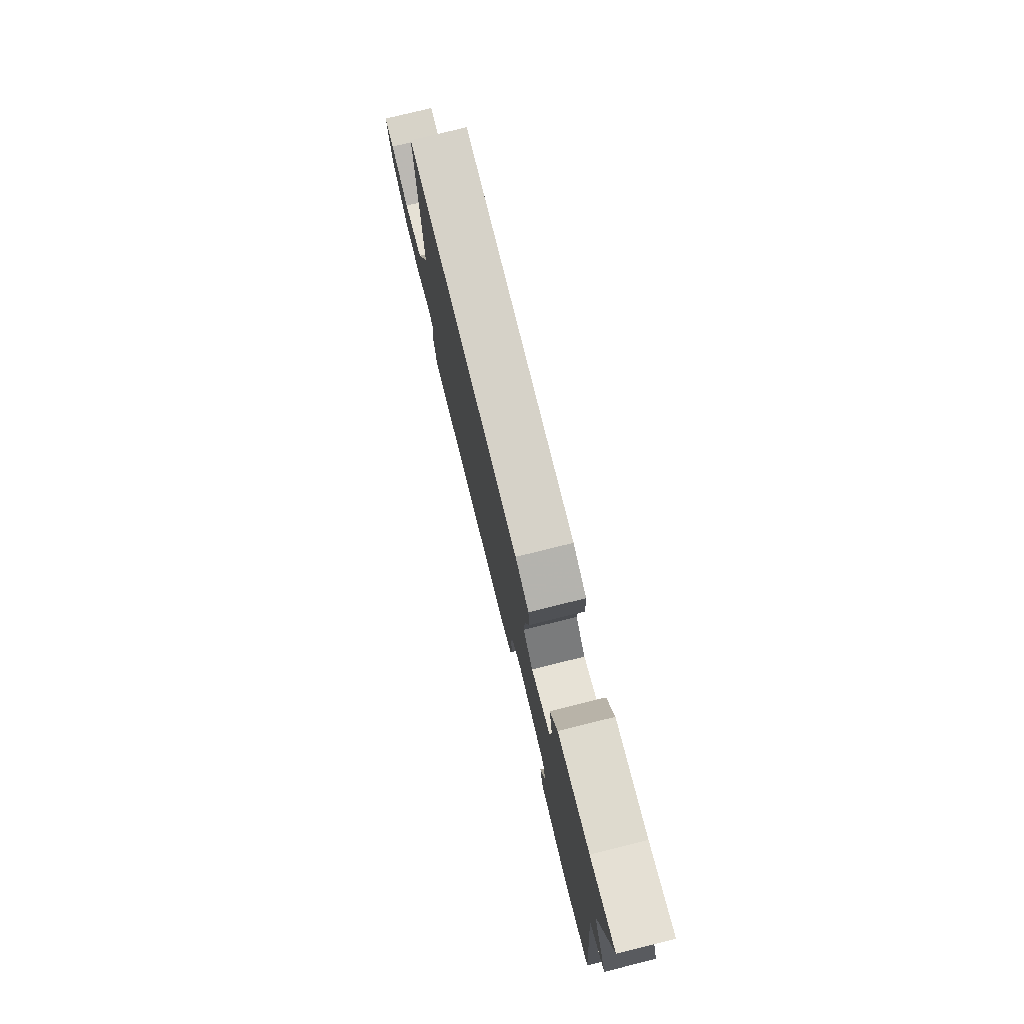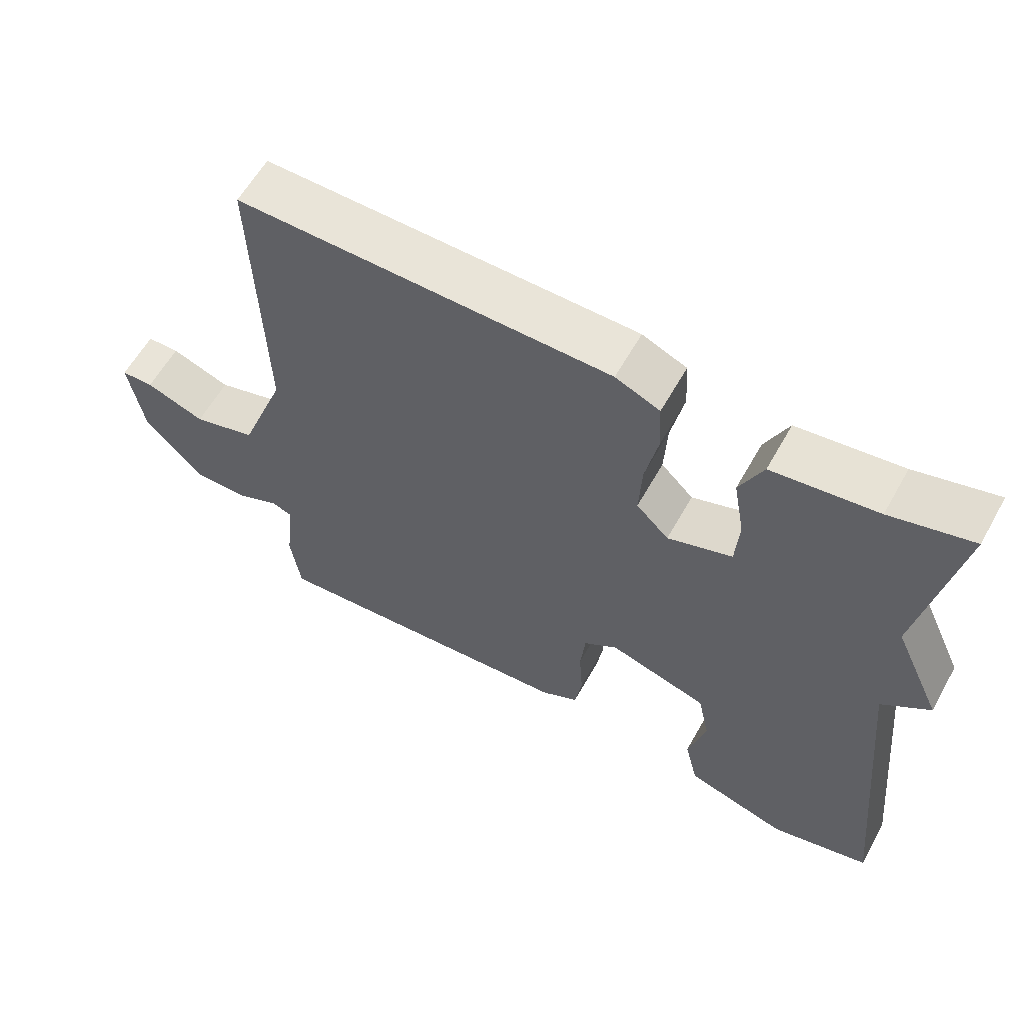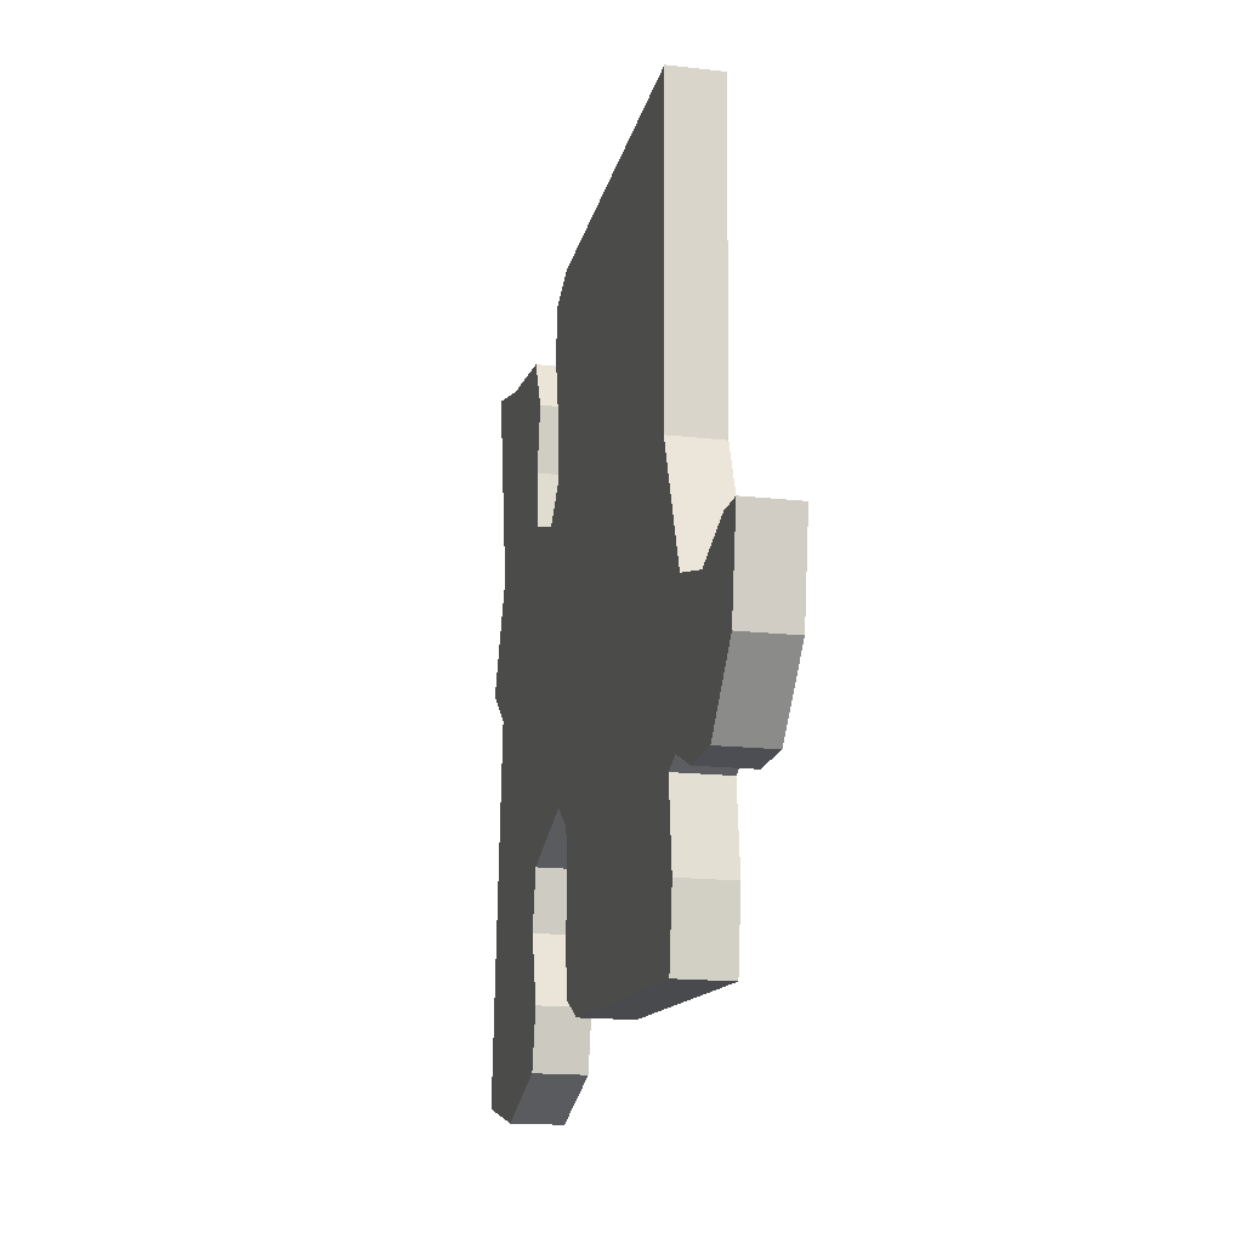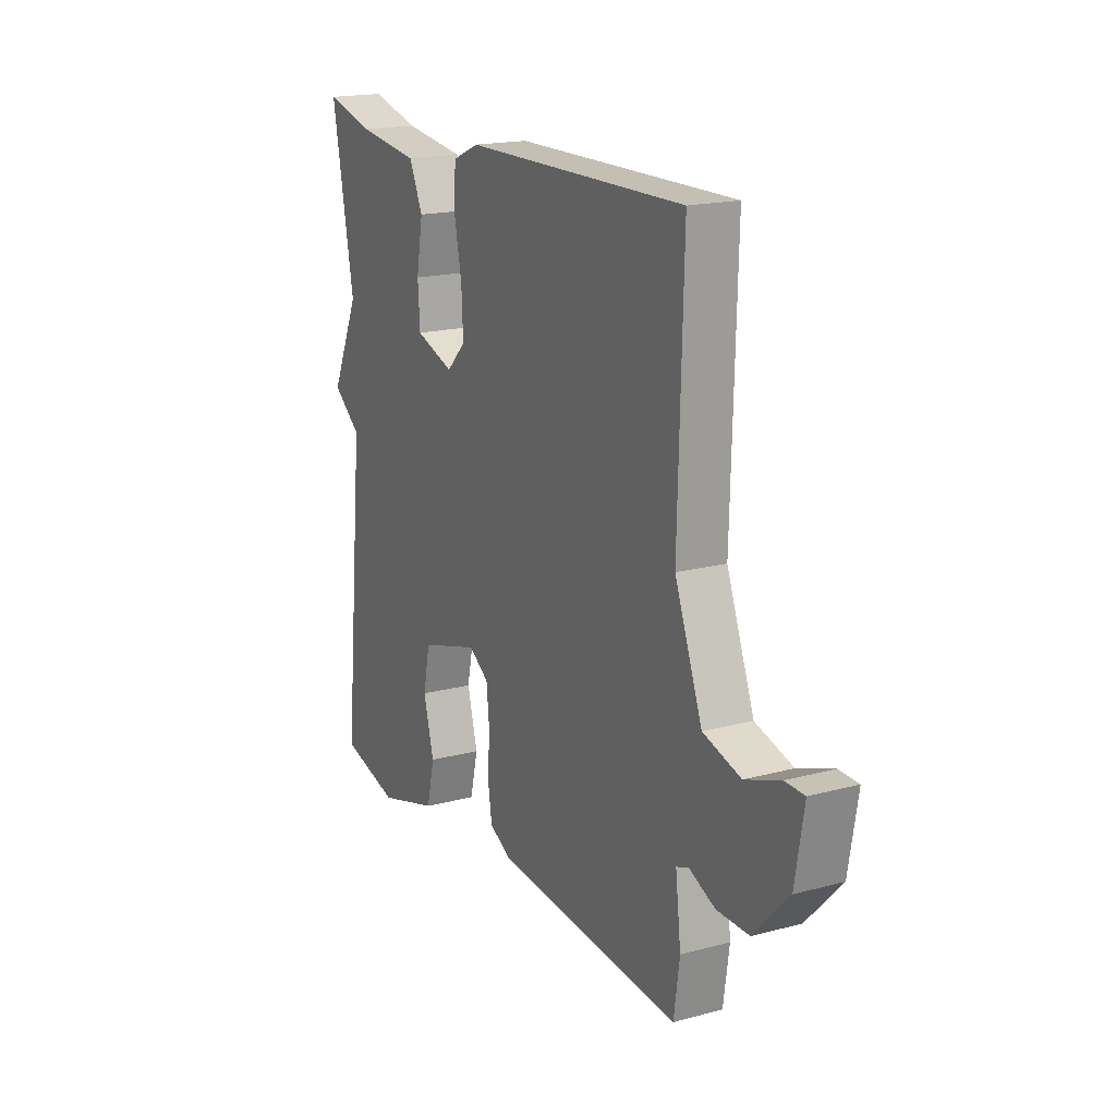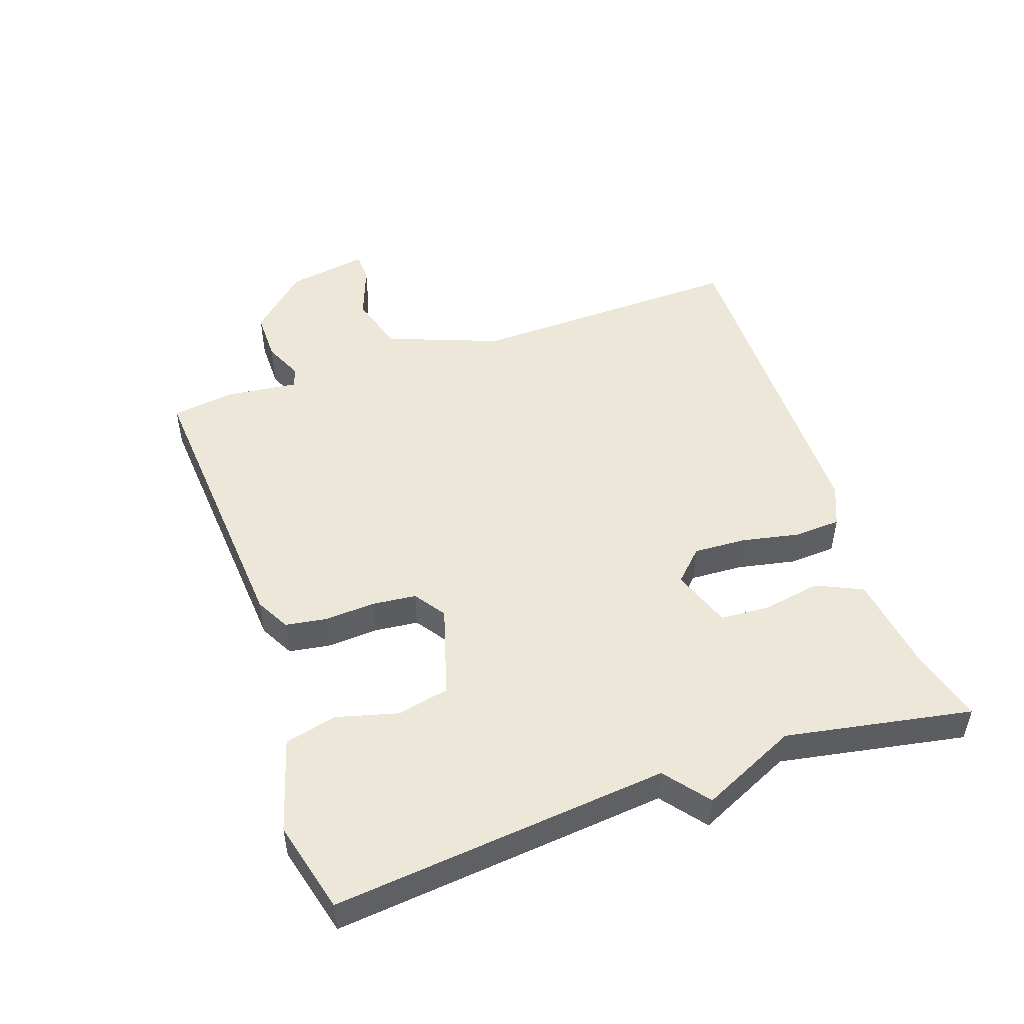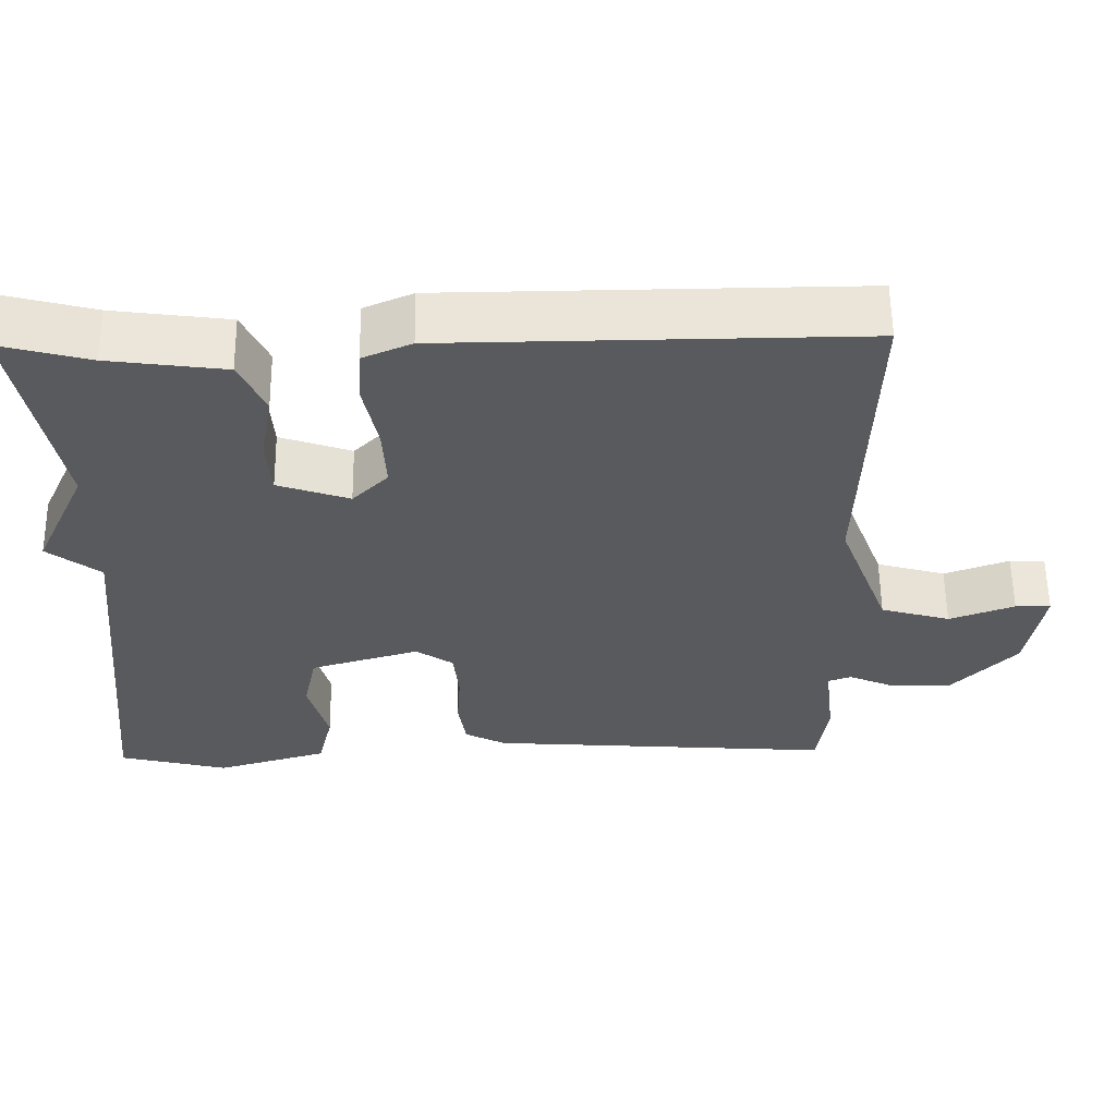
<metadata>
{"format":"obj","ext":"obj","renderer":"f3d","projection":"perspective","resolution":1024,"background":"white","views":[{"elev":78.0,"azim":-103.9,"up":"+Z"},{"elev":60.3,"azim":-150.8,"up":"+Z"},{"elev":-17.4,"azim":77.4,"up":"+Z"},{"elev":18.1,"azim":62.5,"up":"+Z"},{"elev":49.7,"azim":-109.1,"up":"+Y"},{"elev":58.4,"azim":-0.7,"up":"+Z"}]}
</metadata>
<code>
v 0.5 0.07 -0.5
v 0.051 0.07 -0.467
v -0.002 0.07 -0.439
v -0.012 0.07 -0.375
v -0.007 0.07 -0.298
v -0.014 0.07 -0.23
v -0.062 0.07 -0.197
v -0.203 0.07 -0.239
v -0.22 0.07 -0.319
v -0.195 0.07 -0.413
v -0.214 0.07 -0.493
v -0.359 0.07 -0.536
v -0.5 0.07 -0.5
v -0.448 0.07 0.015
v -0.516 0.07 0.068
v -0.448 0.07 0.215
v -0.5 0.07 0.5
v -0.384 0.07 0.469
v -0.235 0.07 0.449
v -0.202 0.07 0.378
v -0.218 0.07 0.289
v -0.213 0.07 0.213
v -0.121 0.07 0.181
v -0.075 0.07 0.227
v -0.079 0.07 0.308
v -0.097 0.07 0.397
v -0.093 0.07 0.468
v -0.03 0.07 0.495
v 0.5 0.07 0.5
v 0.488 0.07 0.074
v 0.554 0.07 -0.099
v 0.644 0.07 -0.125
v 0.728 0.07 -0.094
v 0.774 0.07 -0.095
v 0.753 0.07 -0.22
v 0.67 0.07 -0.308
v 0.592 0.07 -0.308
v 0.531 0.07 -0.281
v 0.501 0.07 -0.292
v 0.514 0.07 -0.402
v 0.5 0 -0.5
v 0.051 0 -0.467
v -0.002 0 -0.439
v -0.012 0 -0.375
v -0.007 0 -0.298
v -0.014 0 -0.23
v -0.062 0 -0.197
v -0.203 0 -0.239
v -0.22 0 -0.319
v -0.195 0 -0.413
v -0.214 0 -0.493
v -0.359 0 -0.536
v -0.5 0 -0.5
v -0.448 0 0.015
v -0.516 0 0.068
v -0.448 0 0.215
v -0.5 0 0.5
v -0.384 0 0.469
v -0.235 0 0.449
v -0.202 0 0.378
v -0.218 0 0.289
v -0.213 0 0.213
v -0.121 0 0.181
v -0.075 0 0.227
v -0.079 0 0.308
v -0.097 0 0.397
v -0.093 0 0.468
v -0.03 0 0.495
v 0.5 0 0.5
v 0.488 0 0.074
v 0.554 0 -0.099
v 0.644 0 -0.125
v 0.728 0 -0.094
v 0.774 0 -0.095
v 0.753 0 -0.22
v 0.67 0 -0.308
v 0.592 0 -0.308
v 0.531 0 -0.281
v 0.501 0 -0.292
v 0.514 0 -0.402
f 3 4 5
f 2 3 5
f 1 2 5
f 40 1 5
f 39 40 5
f 38 39 5 6
f 36 37 38
f 35 36 38
f 34 35 38
f 33 34 38
f 32 33 38
f 38 6 7
f 32 38 7
f 31 32 7
f 30 31 7
f 28 29 30
f 27 28 30
f 26 27 30
f 25 26 30
f 24 25 30
f 30 7 8
f 24 30 8
f 23 24 8
f 22 23 8 9
f 21 22 9
f 18 19 20 21
f 18 21 9
f 17 18 9
f 16 17 9
f 14 15 16
f 10 11 12
f 9 10 12
f 16 9 12
f 14 16 12
f 12 13 14
f 45 44 43
f 45 43 42
f 45 42 41
f 45 41 80
f 45 80 79
f 46 45 79 78
f 78 77 76
f 78 76 75
f 78 75 74
f 78 74 73
f 78 73 72
f 47 46 78
f 47 78 72
f 47 72 71
f 47 71 70
f 70 69 68
f 70 68 67
f 70 67 66
f 70 66 65
f 70 65 64
f 48 47 70
f 48 70 64
f 48 64 63
f 49 48 63 62
f 49 62 61
f 61 60 59 58
f 49 61 58
f 49 58 57
f 49 57 56
f 56 55 54
f 52 51 50
f 52 50 49
f 52 49 56
f 52 56 54
f 54 53 52
f 1 41 42 2
f 2 42 43 3
f 3 43 44 4
f 4 44 45 5
f 5 45 46 6
f 6 46 47 7
f 7 47 48 8
f 8 48 49 9
f 9 49 50 10
f 10 50 51 11
f 11 51 52 12
f 12 52 53 13
f 13 53 54 14
f 14 54 55 15
f 15 55 56 16
f 16 56 57 17
f 17 57 58 18
f 18 58 59 19
f 19 59 60 20
f 20 60 61 21
f 21 61 62 22
f 22 62 63 23
f 23 63 64 24
f 24 64 65 25
f 25 65 66 26
f 26 66 67 27
f 27 67 68 28
f 28 68 69 29
f 29 69 70 30
f 30 70 71 31
f 31 71 72 32
f 32 72 73 33
f 33 73 74 34
f 34 74 75 35
f 35 75 76 36
f 36 76 77 37
f 37 77 78 38
f 38 78 79 39
f 39 79 80 40
f 40 80 41 1

</code>
